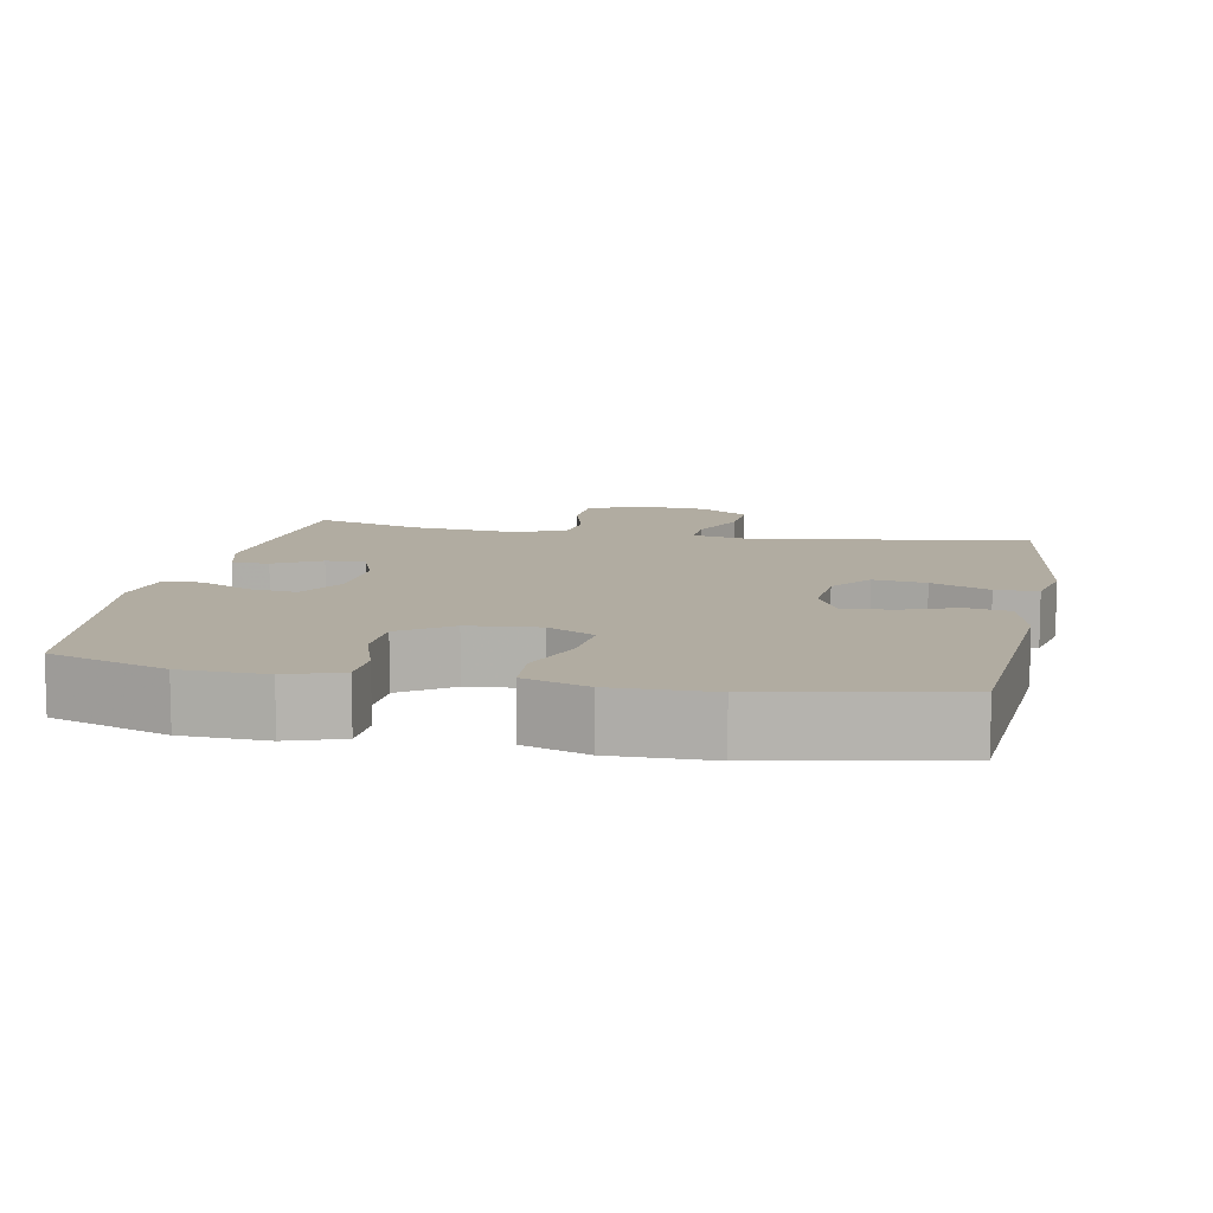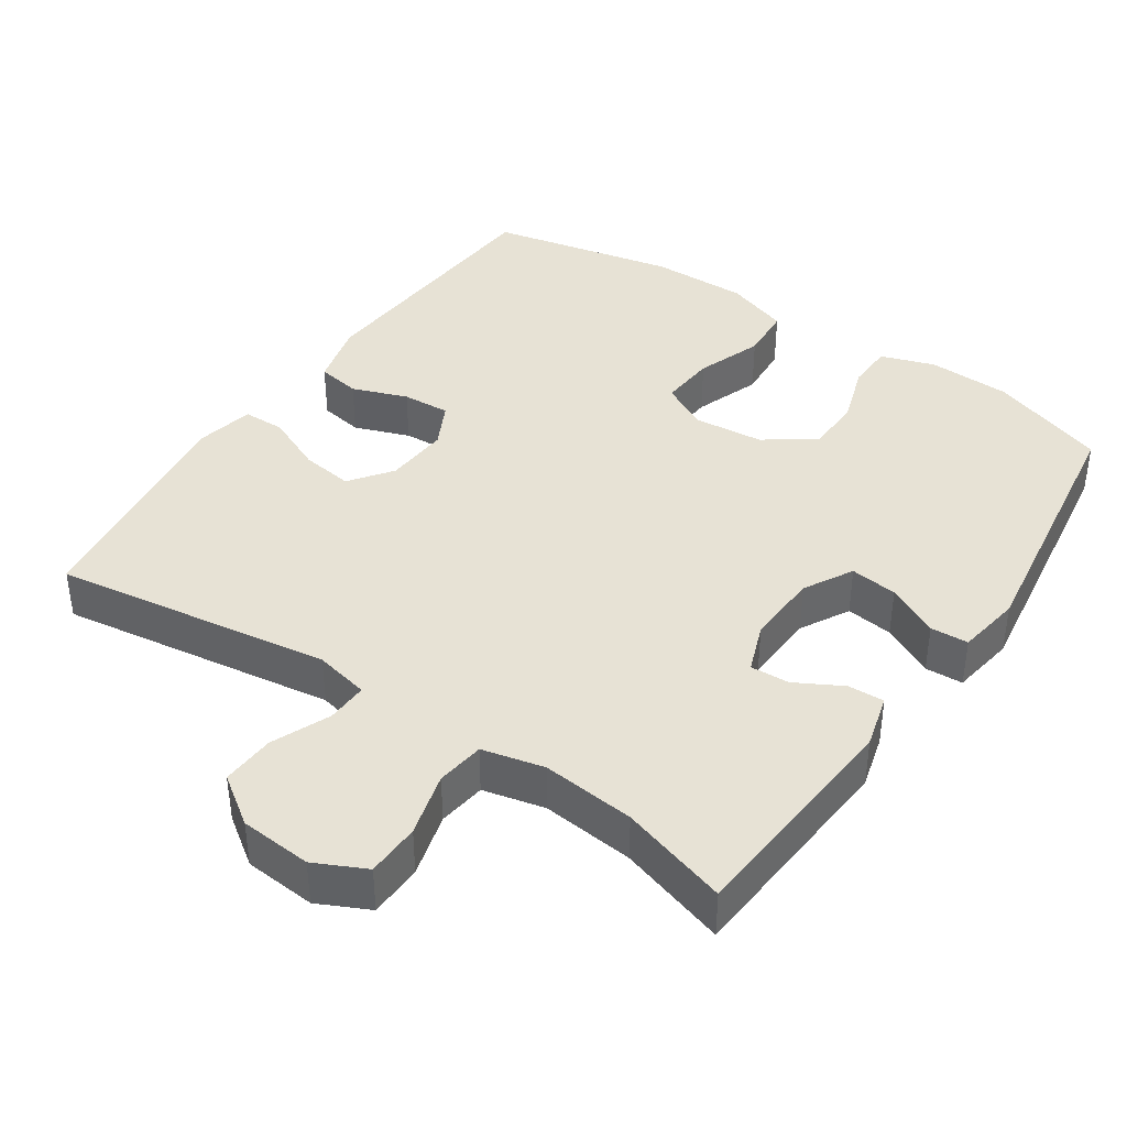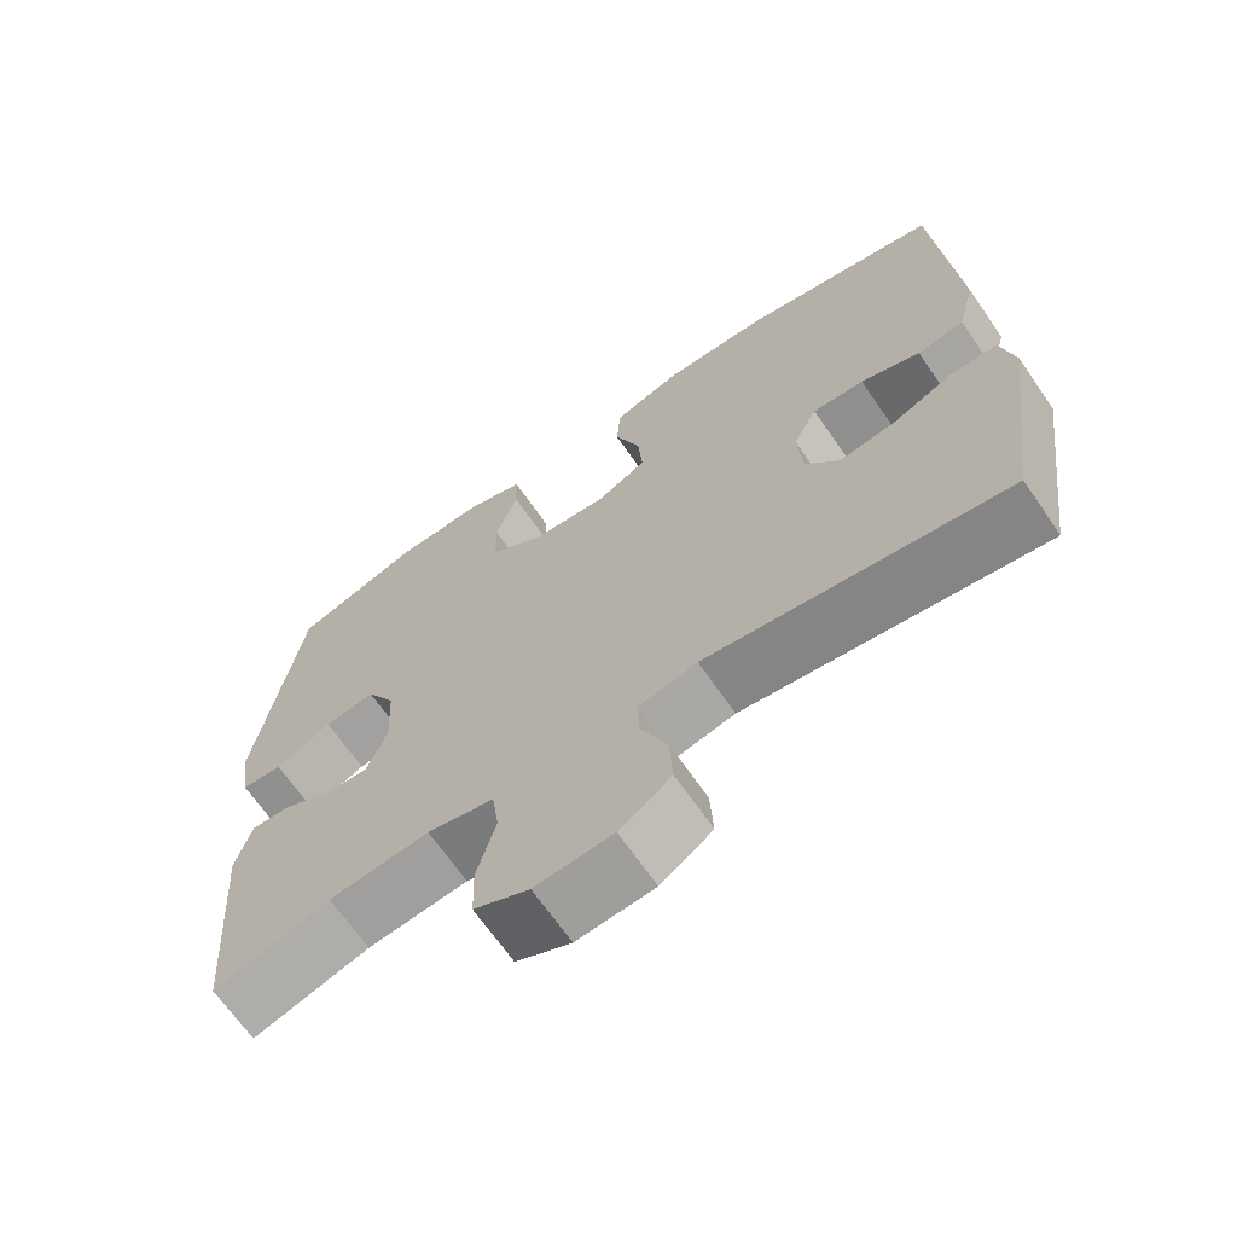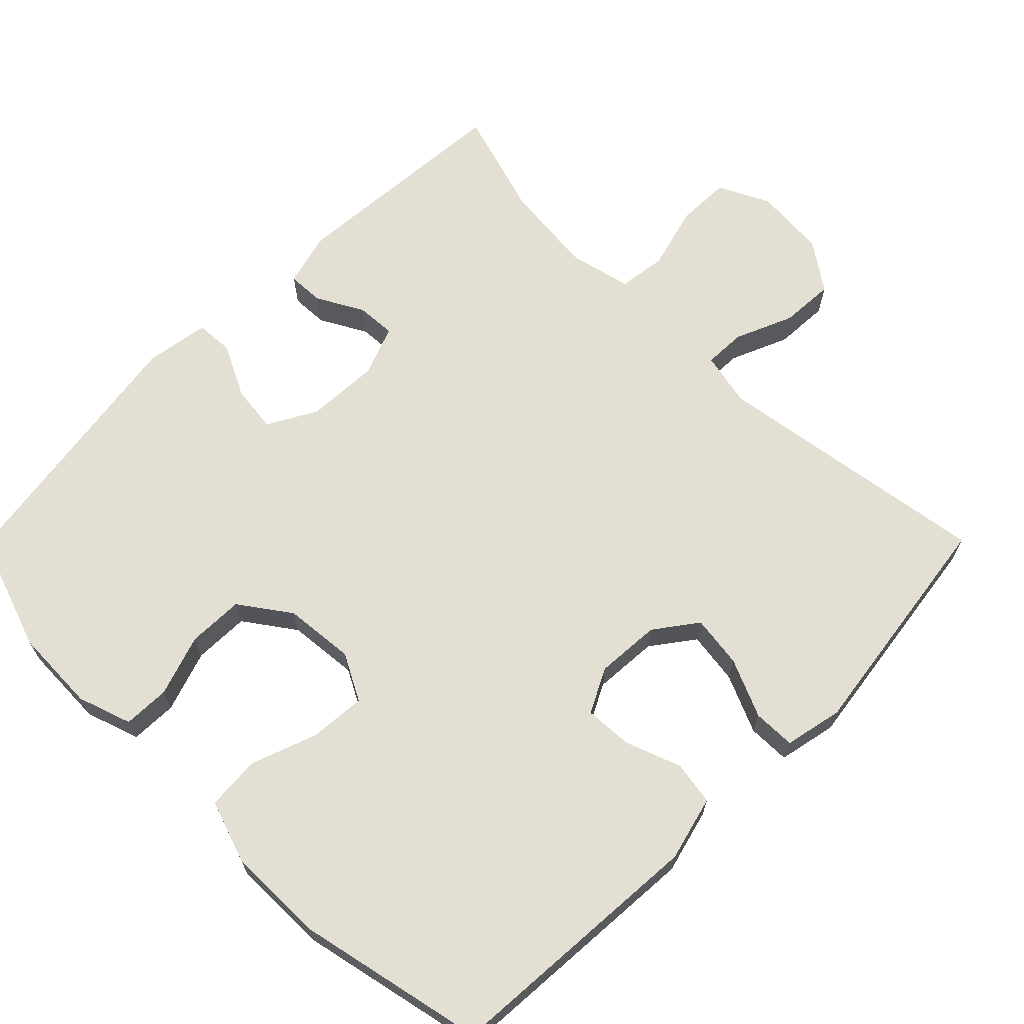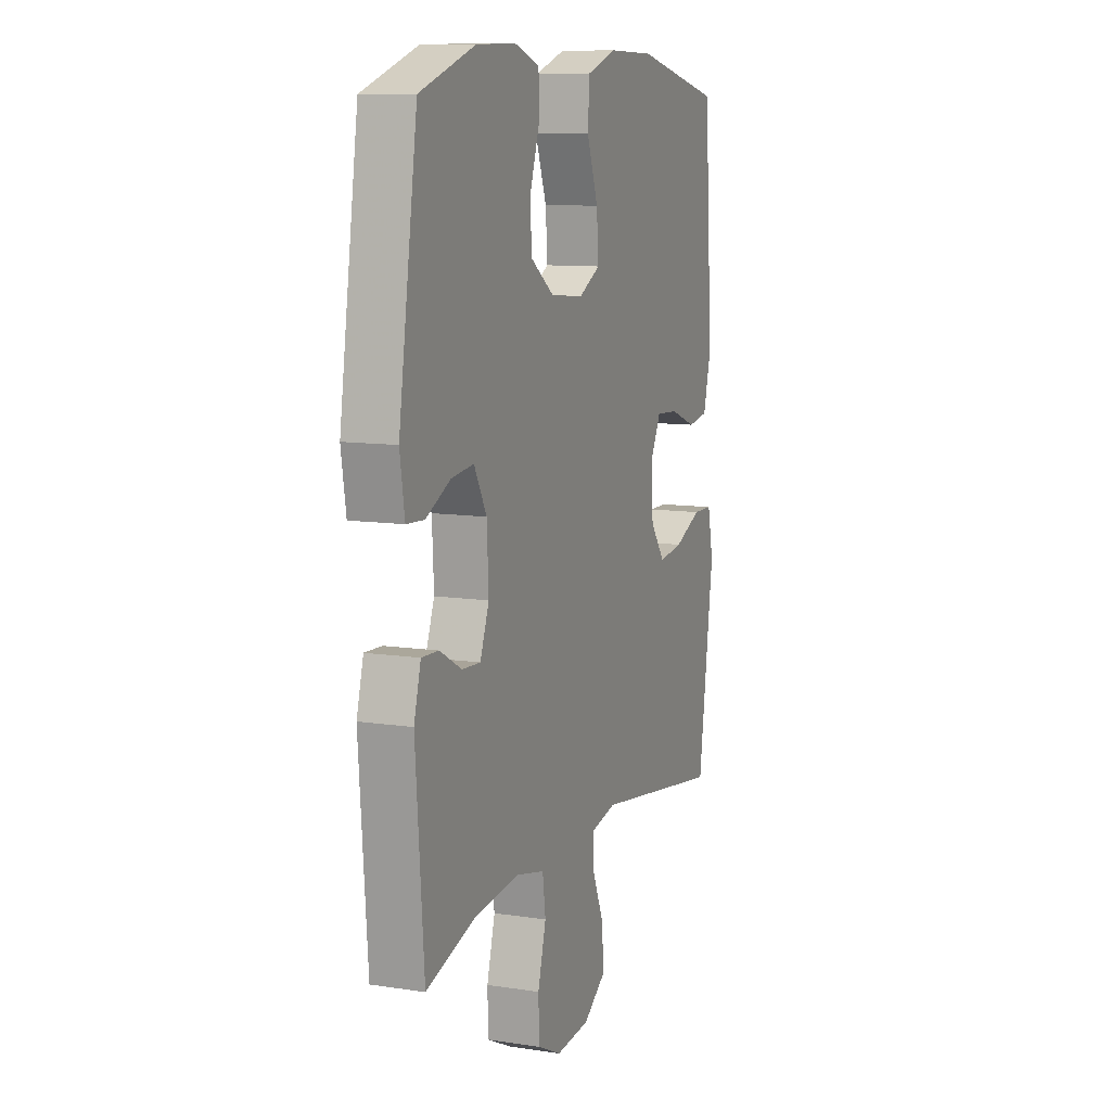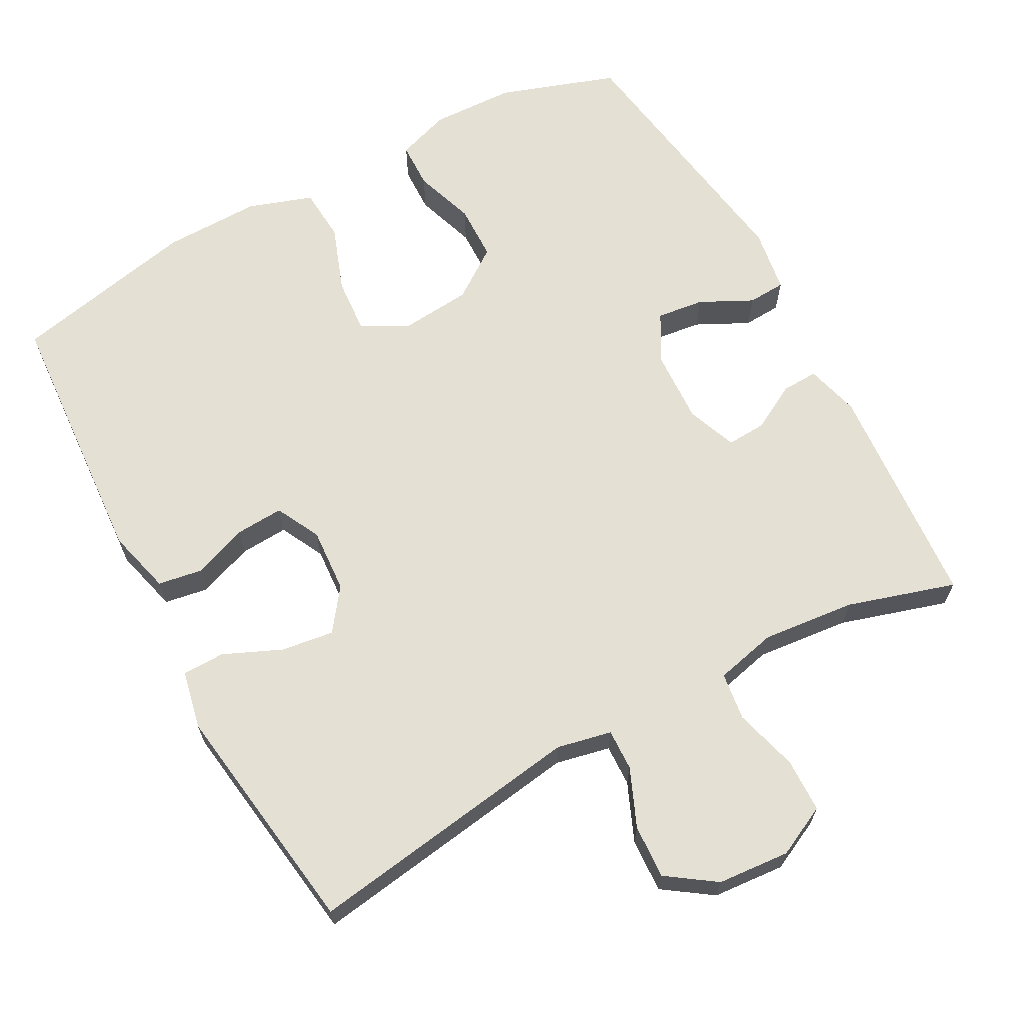
<metadata>
{"format":"obj","ext":"obj","renderer":"f3d","projection":"perspective","resolution":1024,"background":"white","views":[{"elev":10.2,"azim":11.2,"up":"+Y"},{"elev":40.2,"azim":-145.9,"up":"+Y"},{"elev":-67.8,"azim":34.7,"up":"+Z"},{"elev":66.8,"azim":44.8,"up":"+Y"},{"elev":10.1,"azim":-68.7,"up":"+Z"},{"elev":65.5,"azim":151.5,"up":"+Y"}]}
</metadata>
<code>
v 0.5 0.07 -0.5
v 0.118 0.07 -0.443
v 0.043 0.07 -0.459
v 0.045 0.07 -0.516
v 0.079 0.07 -0.596
v 0.083 0.07 -0.67
v 0.017 0.07 -0.716
v -0.082 0.07 -0.724
v -0.152 0.07 -0.69
v -0.154 0.07 -0.616
v -0.13 0.07 -0.528
v -0.139 0.07 -0.462
v -0.224 0.07 -0.442
v -0.352 0.07 -0.455
v -0.5 0.07 -0.5
v -0.524 0.07 -0.186
v -0.504 0.07 -0.112
v -0.454 0.07 -0.114
v -0.39 0.07 -0.149
v -0.336 0.07 -0.152
v -0.31 0.07 -0.083
v -0.315 0.07 0.017
v -0.352 0.07 0.084
v -0.417 0.07 0.076
v -0.489 0.07 0.04
v -0.541 0.07 0.043
v -0.555 0.07 0.131
v -0.5 0.07 0.5
v -0.339 0.07 0.555
v -0.224 0.07 0.559
v -0.15 0.07 0.534
v -0.148 0.07 0.47
v -0.176 0.07 0.386
v -0.174 0.07 0.309
v -0.105 0.07 0.26
v -0.008 0.07 0.251
v 0.056 0.07 0.285
v 0.05 0.07 0.362
v 0.017 0.07 0.453
v 0.022 0.07 0.527
v 0.11 0.07 0.557
v 0.244 0.07 0.555
v 0.5 0.07 0.5
v 0.525 0.07 0.135
v 0.502 0.07 0.046
v 0.442 0.07 0.036
v 0.366 0.07 0.064
v 0.3 0.07 0.068
v 0.269 0.07 0.007
v 0.275 0.07 -0.082
v 0.318 0.07 -0.14
v 0.39 0.07 -0.13
v 0.47 0.07 -0.095
v 0.528 0.07 -0.096
v 0.545 0.07 -0.176
v 0.5 0 -0.5
v 0.118 0 -0.443
v 0.043 0 -0.459
v 0.045 0 -0.516
v 0.079 0 -0.596
v 0.083 0 -0.67
v 0.017 0 -0.716
v -0.082 0 -0.724
v -0.152 0 -0.69
v -0.154 0 -0.616
v -0.13 0 -0.528
v -0.139 0 -0.462
v -0.224 0 -0.442
v -0.352 0 -0.455
v -0.5 0 -0.5
v -0.524 0 -0.186
v -0.504 0 -0.112
v -0.454 0 -0.114
v -0.39 0 -0.149
v -0.336 0 -0.152
v -0.31 0 -0.083
v -0.315 0 0.017
v -0.352 0 0.084
v -0.417 0 0.076
v -0.489 0 0.04
v -0.541 0 0.043
v -0.555 0 0.131
v -0.5 0 0.5
v -0.339 0 0.555
v -0.224 0 0.559
v -0.15 0 0.534
v -0.148 0 0.47
v -0.176 0 0.386
v -0.174 0 0.309
v -0.105 0 0.26
v -0.008 0 0.251
v 0.056 0 0.285
v 0.05 0 0.362
v 0.017 0 0.453
v 0.022 0 0.527
v 0.11 0 0.557
v 0.244 0 0.555
v 0.5 0 0.5
v 0.525 0 0.135
v 0.502 0 0.046
v 0.442 0 0.036
v 0.366 0 0.064
v 0.3 0 0.068
v 0.269 0 0.007
v 0.275 0 -0.082
v 0.318 0 -0.14
v 0.39 0 -0.13
v 0.47 0 -0.095
v 0.528 0 -0.096
v 0.545 0 -0.176
f 55 1 2
f 54 55 2
f 53 54 2
f 52 53 2
f 51 52 2 3
f 50 51 3
f 49 50 3
f 45 46 47
f 44 45 47
f 43 44 47
f 42 43 47
f 41 42 47
f 40 41 47
f 39 40 47
f 38 39 47
f 37 38 47 48
f 36 37 48 49
f 31 32 33
f 30 31 33
f 29 30 33
f 28 29 33
f 27 28 33
f 26 27 33
f 25 26 33
f 24 25 33
f 23 24 33 34
f 22 23 34 35
f 17 18 19
f 16 17 19
f 15 16 19
f 14 15 19
f 13 14 19 20
f 12 13 20 21
f 9 10 11
f 8 9 11
f 7 8 11
f 6 7 11
f 5 6 11
f 4 5 11
f 3 4 11 12
f 35 36 49
f 22 35 49
f 21 22 49
f 12 21 49
f 3 12 49
f 57 56 110
f 57 110 109
f 57 109 108
f 57 108 107
f 58 57 107 106
f 58 106 105
f 58 105 104
f 102 101 100
f 102 100 99
f 102 99 98
f 102 98 97
f 102 97 96
f 102 96 95
f 102 95 94
f 102 94 93
f 103 102 93 92
f 104 103 92 91
f 88 87 86
f 88 86 85
f 88 85 84
f 88 84 83
f 88 83 82
f 88 82 81
f 88 81 80
f 88 80 79
f 89 88 79 78
f 90 89 78 77
f 74 73 72
f 74 72 71
f 74 71 70
f 74 70 69
f 75 74 69 68
f 76 75 68 67
f 66 65 64
f 66 64 63
f 66 63 62
f 66 62 61
f 66 61 60
f 66 60 59
f 67 66 59 58
f 104 91 90
f 104 90 77
f 104 77 76
f 104 76 67
f 104 67 58
f 1 56 57 2
f 2 57 58 3
f 3 58 59 4
f 4 59 60 5
f 5 60 61 6
f 6 61 62 7
f 7 62 63 8
f 8 63 64 9
f 9 64 65 10
f 10 65 66 11
f 11 66 67 12
f 12 67 68 13
f 13 68 69 14
f 14 69 70 15
f 15 70 71 16
f 16 71 72 17
f 17 72 73 18
f 18 73 74 19
f 19 74 75 20
f 20 75 76 21
f 21 76 77 22
f 22 77 78 23
f 23 78 79 24
f 24 79 80 25
f 25 80 81 26
f 26 81 82 27
f 27 82 83 28
f 28 83 84 29
f 29 84 85 30
f 30 85 86 31
f 31 86 87 32
f 32 87 88 33
f 33 88 89 34
f 34 89 90 35
f 35 90 91 36
f 36 91 92 37
f 37 92 93 38
f 38 93 94 39
f 39 94 95 40
f 40 95 96 41
f 41 96 97 42
f 42 97 98 43
f 43 98 99 44
f 44 99 100 45
f 45 100 101 46
f 46 101 102 47
f 47 102 103 48
f 48 103 104 49
f 49 104 105 50
f 50 105 106 51
f 51 106 107 52
f 52 107 108 53
f 53 108 109 54
f 54 109 110 55
f 55 110 56 1

</code>
